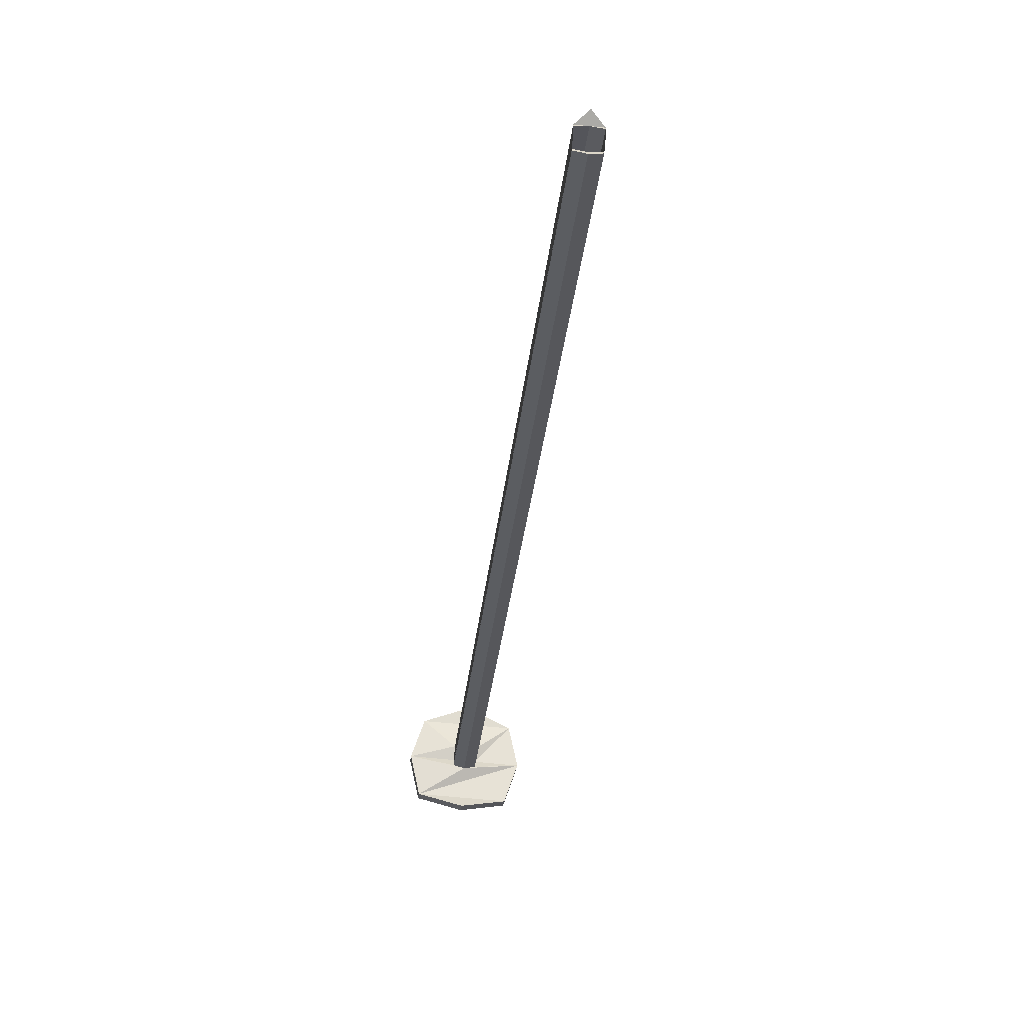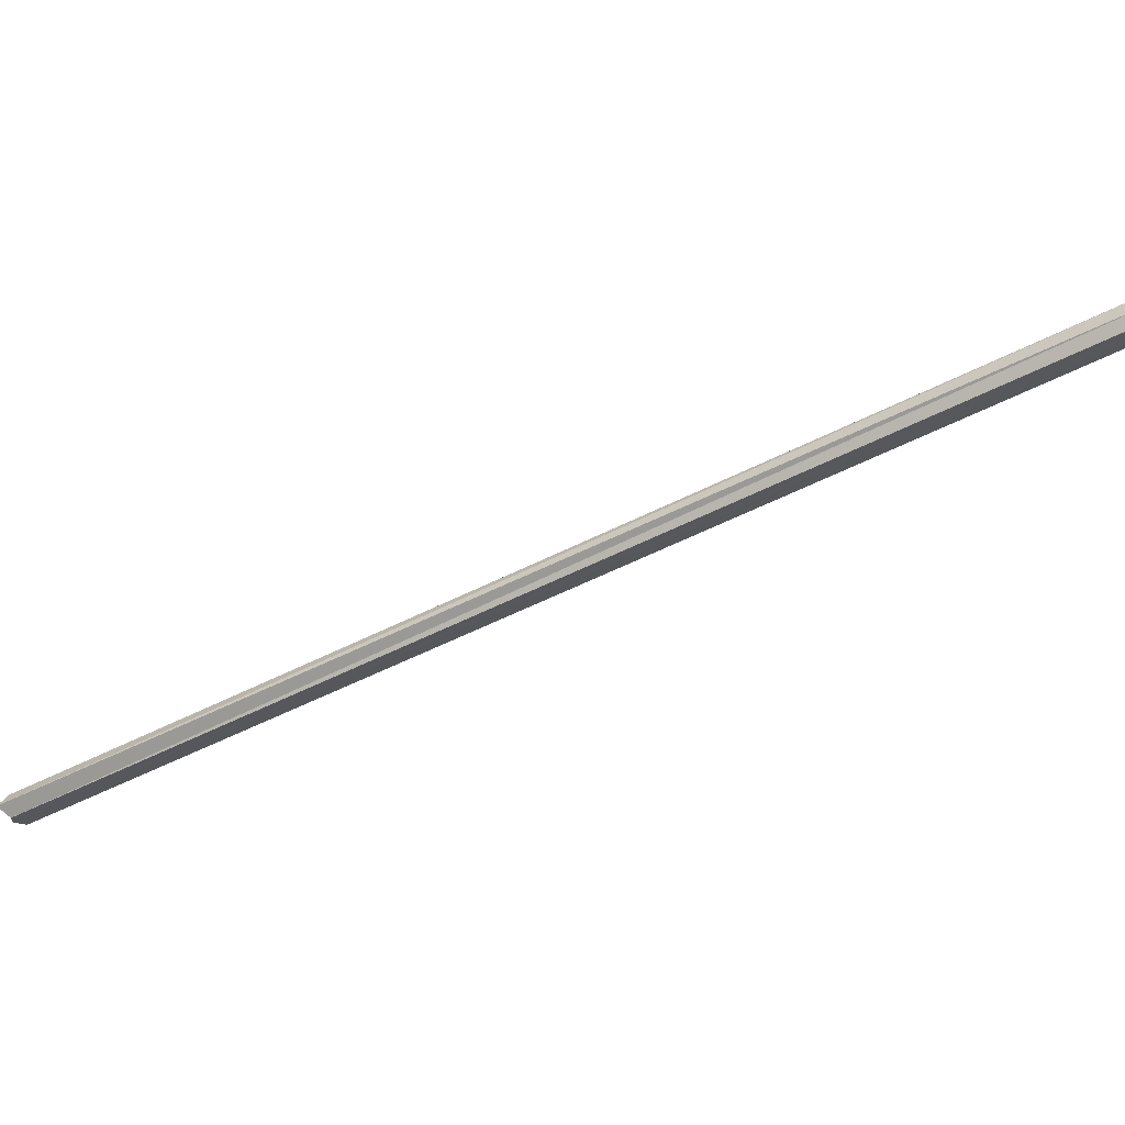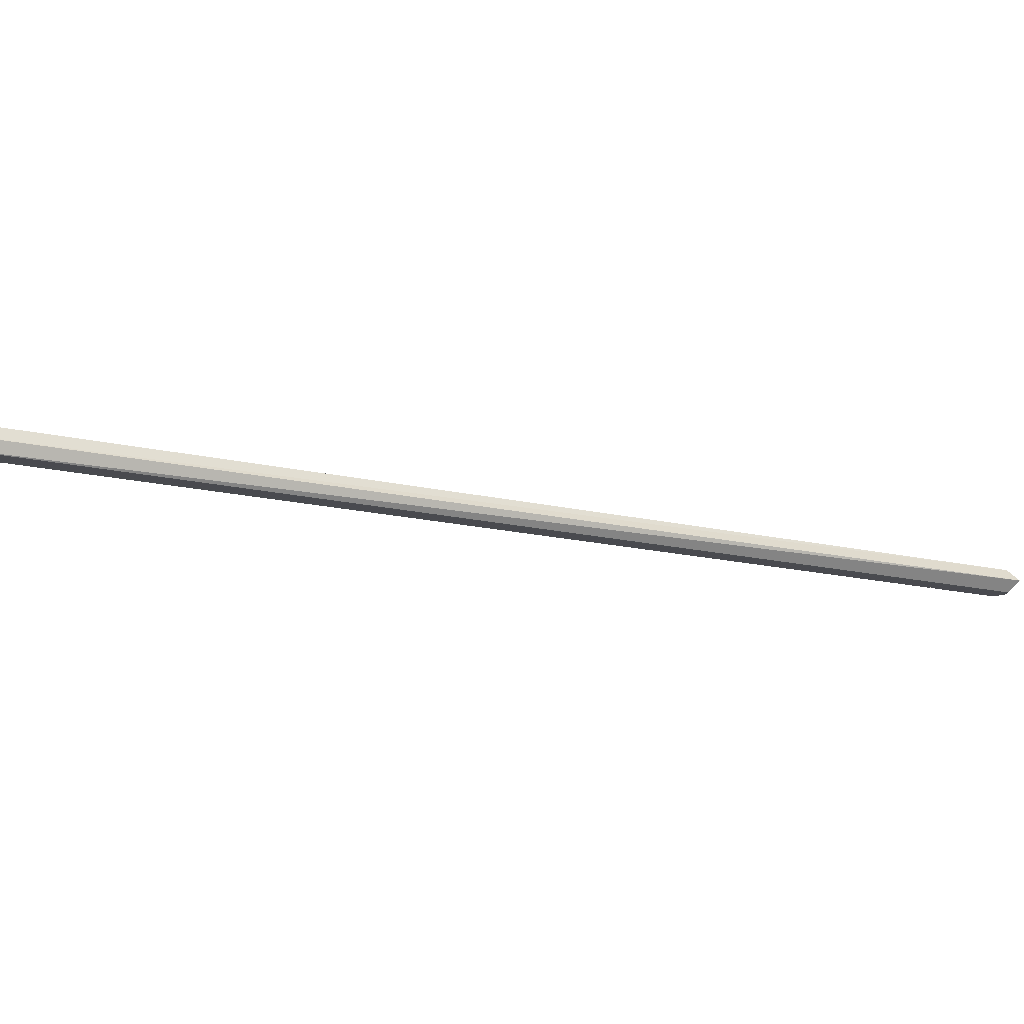
<metadata>
{"format":"obj","ext":"obj","renderer":"f3d","projection":"perspective","resolution":1024,"background":"white","views":[{"elev":-59.1,"azim":173.8,"up":"+Z"},{"elev":60.4,"azim":-98.9,"up":"+Z"},{"elev":76.2,"azim":89.7,"up":"+Z"}]}
</metadata>
<code>
o 13184
v 2226 1856 9.817
v 2226 1856 9.817
v 2226 1856 9.805
v 2226 1856 9.798
v 2226 1856 9.811
v 2226 1856 9.811
v 2226 1856 9.798
v 2226 1856 9.811
v 2226 1856 9.811
v 2226 1856 9.798
v 2226 1856 9.848
v 2226 1856 9.841
v 2226 1856 9.848
v 2226 1856 9.856
v 2226 1856 9.878
v 2226 1856 9.871
v 2226 1856 9.891
v 2226 1856 9.884
v 2226 1856 9.848
v 2226 1856 9.841
v 2226 1856 9.83
v 2226 1856 9.836
v 2226 1856 9.878
v 2226 1856 9.871
v 2226 1856 9.871
v 2226 1856 9.871
v 2226 1856 9.884
v 2226 1856 9.848
v 2226 1856 9.817
v 2226 1856 9.841
v 2226 1856 9.849
v 2226 1857 9.333
v 2226 1857 9.341
v 2226 1857 9.339
v 2226 1857 9.341
v 2226 1856 9.848
v 2226 1856 9.84
v 2226 1856 9.811
v 2226 1856 9.817
v 2226 1856 9.839
v 2226 1856 9.84
v 2226 1856 9.839
v 2226 1856 9.842
v 2226 1856 9.84
v 2226 1857 9.324
v 2226 1856 9.833
v 2226 1856 9.835
v 2226 1857 9.327
v 2226 1856 9.833
v 2226 1856 9.842
v 2226 1856 9.839
v 2226 1856 9.842
v 2226 1856 9.833
v 2226 1856 9.839
v 2226 1856 9.835
v 2226 1856 9.842
v 2226 1856 9.848
v 2226 1857 9.327
v 2226 1856 9.841
v 2226 1857 9.333
v 2226 1857 9.325
v 2226 1857 9.333
v 2226 1856 9.848
v 2226 1856 9.842
v 2226 1856 9.848
v 2226 1856 9.84
v 2226 1856 9.841
v 2226 1856 9.854
v 2226 1857 9.339
v 2226 1856 9.841
v 2226 1856 9.811
v 2226 1856 9.835
v 2226 1857 9.327
v 2226 1856 9.841
v 2226 1857 9.325
v 2226 1857 9.321
v 2226 1856 9.833
v 2226 1857 9.325
v 2226 1857 9.324
v 2226 1857 9.327
v 2226 1857 9.325
v 2226 1857 9.327
v 2226 1856 9.841
v 2226 1857 9.333
v 2226 1857 9.327
v 2226 1857 9.325
v 2226 1857 9.321
v 2226 1856 9.841
v 2226 1857 9.333
v 2226 1856 9.841
v 2226 1857 9.333
v 2226 1857 9.339
v 2226 1856 9.849
v 2226 1856 9.841
v 2226 1857 9.327
v 2226 1856 9.848
v 2226 1856 9.841
v 2226 1856 9.854
v 2226 1856 9.856
v 2226 1856 9.841
v 2226 1856 9.848
v 2226 1856 9.841
v 2226 1856 9.833
v 2226 1857 9.325
v 2226 1856 9.83
v 2226 1856 9.83
v 2226 1856 9.833
v 2226 1856 9.833
v 2226 1857 9.321
v 2226 1857 9.325
v 2226 1856 9.878
v 2226 1856 9.856
v 2226 1856 9.878
v 2226 1856 9.891
v 2226 1856 9.848
v 2226 1856 9.848
v 2226 1856 9.84
v 2226 1856 9.84
v 2226 1856 9.848
v 2226 1856 9.856
v 2226 1856 9.854
v 2226 1856 9.817
v 2226 1856 9.856
v 2226 1856 9.859
v 2226 1856 9.854
v 2226 1856 9.856
v 2226 1856 9.856
v 2226 1856 9.854
v 2226 1857 9.339
v 2226 1857 9.341
v 2226 1857 9.341
v 2226 1857 9.339
v 2226 1857 9.341
v 2226 1857 9.341
v 2226 1857 9.344
v 2226 1857 9.341
v 2226 1857 9.344
v 2226 1857 9.341
v 2226 1856 9.853
v 2226 1857 9.344
v 2226 1856 9.871
v 2226 1856 9.871
v 2226 1856 9.891
v 2226 1856 9.878
v 2226 1856 9.884
v 2226 1856 9.849
v 2226 1857 9.333
v 2226 1857 9.333
v 2226 1857 9.327
v 2226 1857 9.325
v 2226 1856 9.848
v 2226 1856 9.854
v 2226 1856 9.856
f 1 2 3
f 2 4 3
f 3 5 1
f 6 3 7
f 7 2 8
f 8 9 10
f 8 11 12
f 11 13 14
f 12 15 16
f 16 17 18
f 19 9 20
f 21 20 9
f 2 19 22
f 23 20 24
f 18 23 25
f 25 26 27
f 22 28 29
f 30 31 25
f 31 32 33
f 33 34 35
f 36 22 37
f 36 38 39
f 40 41 22
f 41 42 43
f 44 40 22
f 45 42 46
f 47 40 48
f 49 50 45
f 51 44 52
f 52 53 54
f 51 55 56
f 57 58 50
f 58 59 60
f 61 58 62
f 55 63 64
f 65 66 63
f 63 55 67
f 67 68 63
f 68 67 69
f 67 70 26
f 5 71 70
f 67 72 73
f 5 74 21
f 75 21 76
f 76 77 78
f 78 79 76
f 75 79 80
f 79 81 73
f 79 50 82
f 78 83 84
f 85 40 79
f 79 86 87
f 88 86 89
f 90 85 91
f 88 92 62
f 62 93 94
f 95 96 94
f 97 98 92
f 99 92 98
f 98 100 101
f 102 100 93
f 102 103 100
f 104 100 103
f 102 105 103
f 106 104 107
f 108 109 106
f 106 74 108
f 108 74 90
f 90 110 108
f 111 74 36
f 36 112 111
f 111 113 114
f 102 113 115
f 116 115 113
f 22 115 117
f 118 119 116
f 116 120 121
f 2 122 115
f 5 115 122
f 116 23 123
f 123 23 124
f 15 124 23
f 15 112 124
f 99 123 124
f 112 99 124
f 125 126 99
f 127 128 99
f 129 99 130
f 68 131 99
f 130 68 132
f 132 133 130
f 131 134 135
f 136 131 137
f 137 31 136
f 138 139 137
f 31 140 139
f 141 31 139
f 141 139 142
f 143 142 111
f 144 145 143
f 146 142 139
f 67 142 146
f 139 133 146
f 147 146 133
f 146 148 83
f 69 83 148
f 149 150 148
f 151 152 153

</code>
